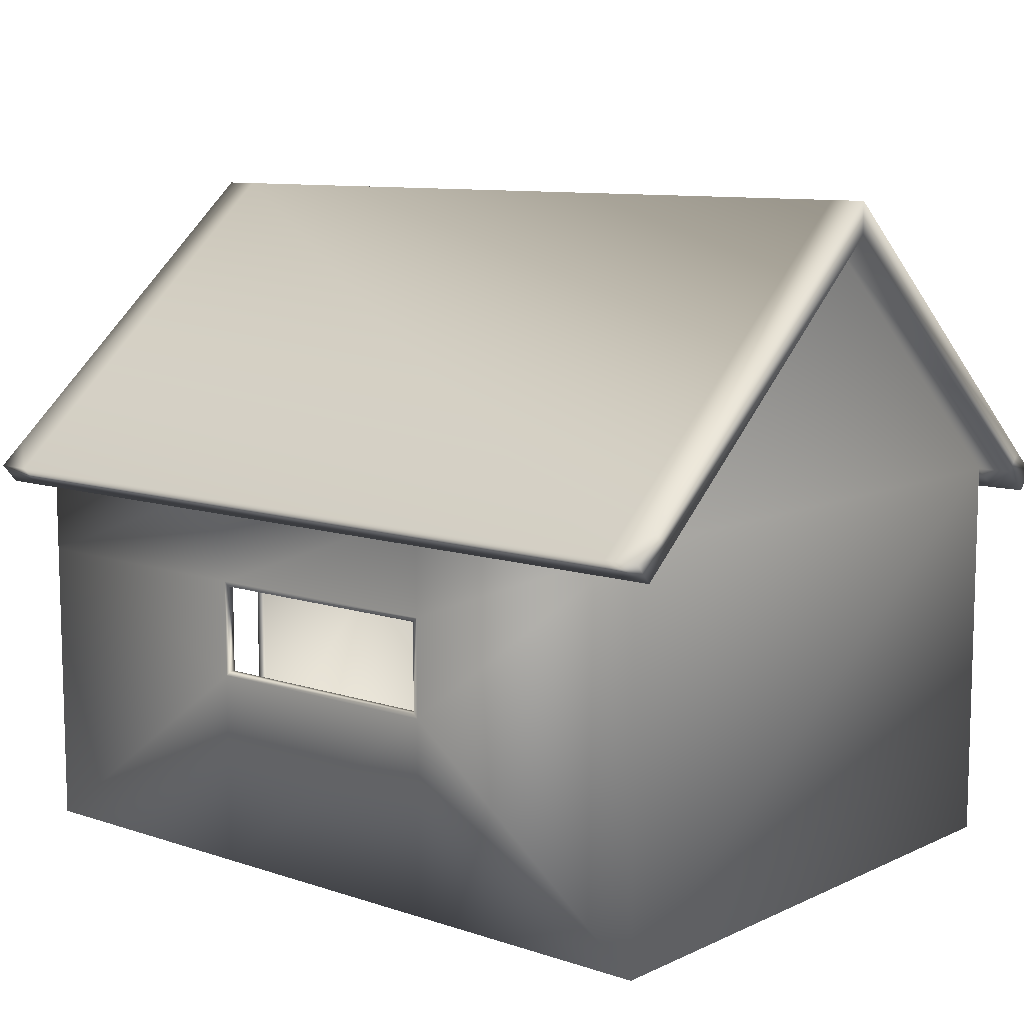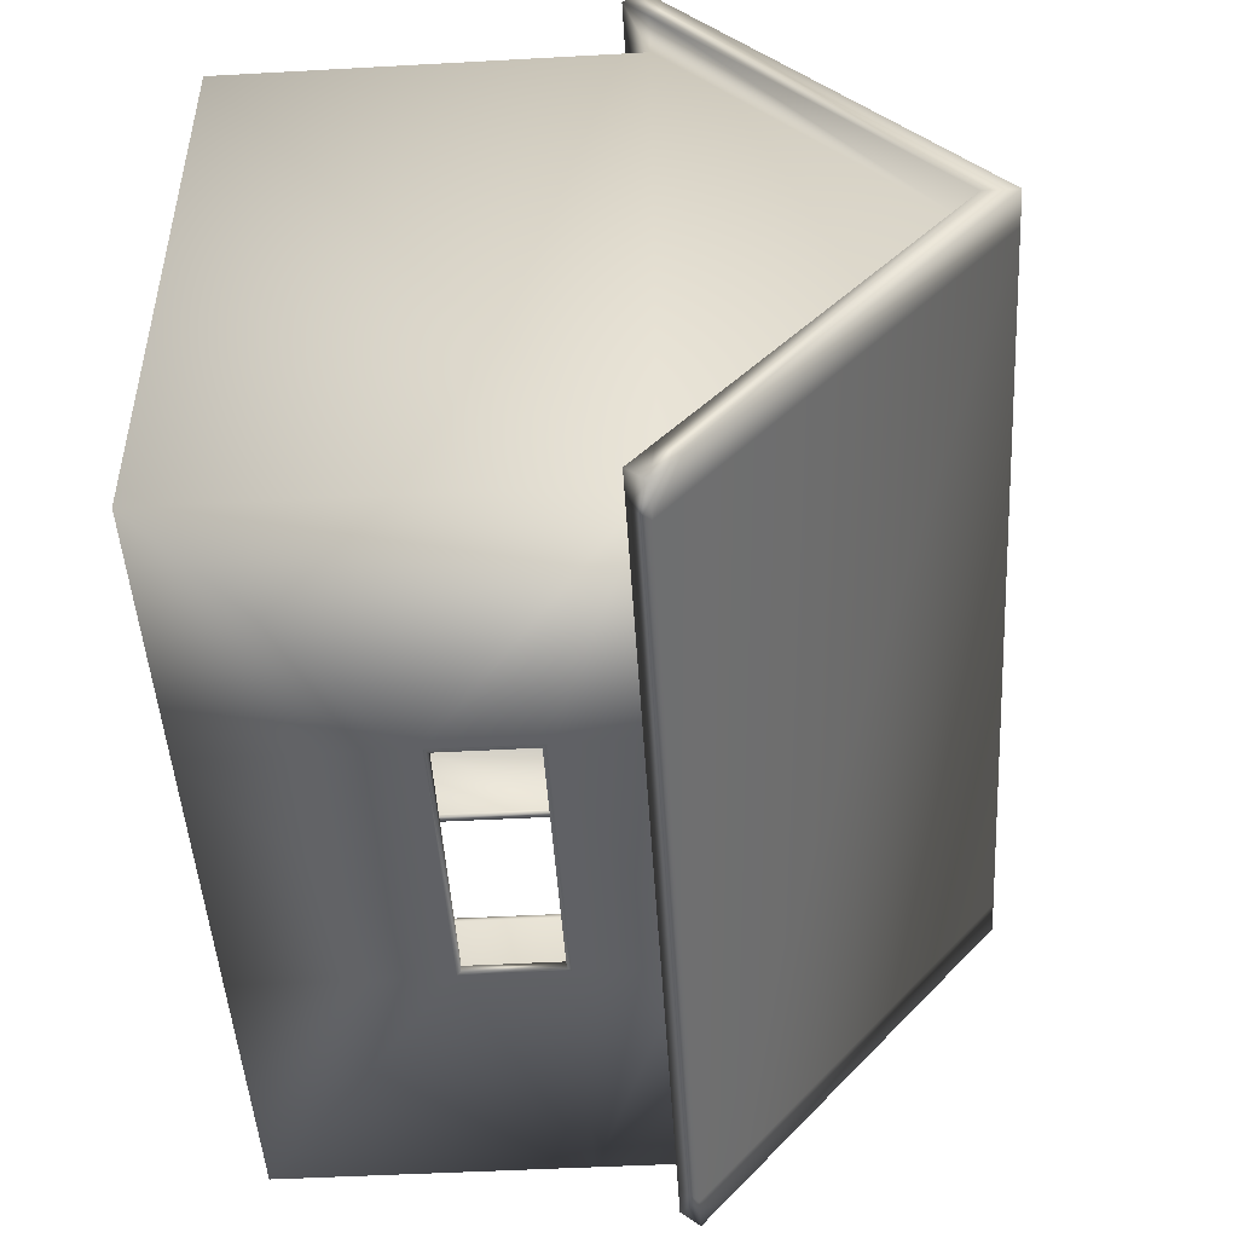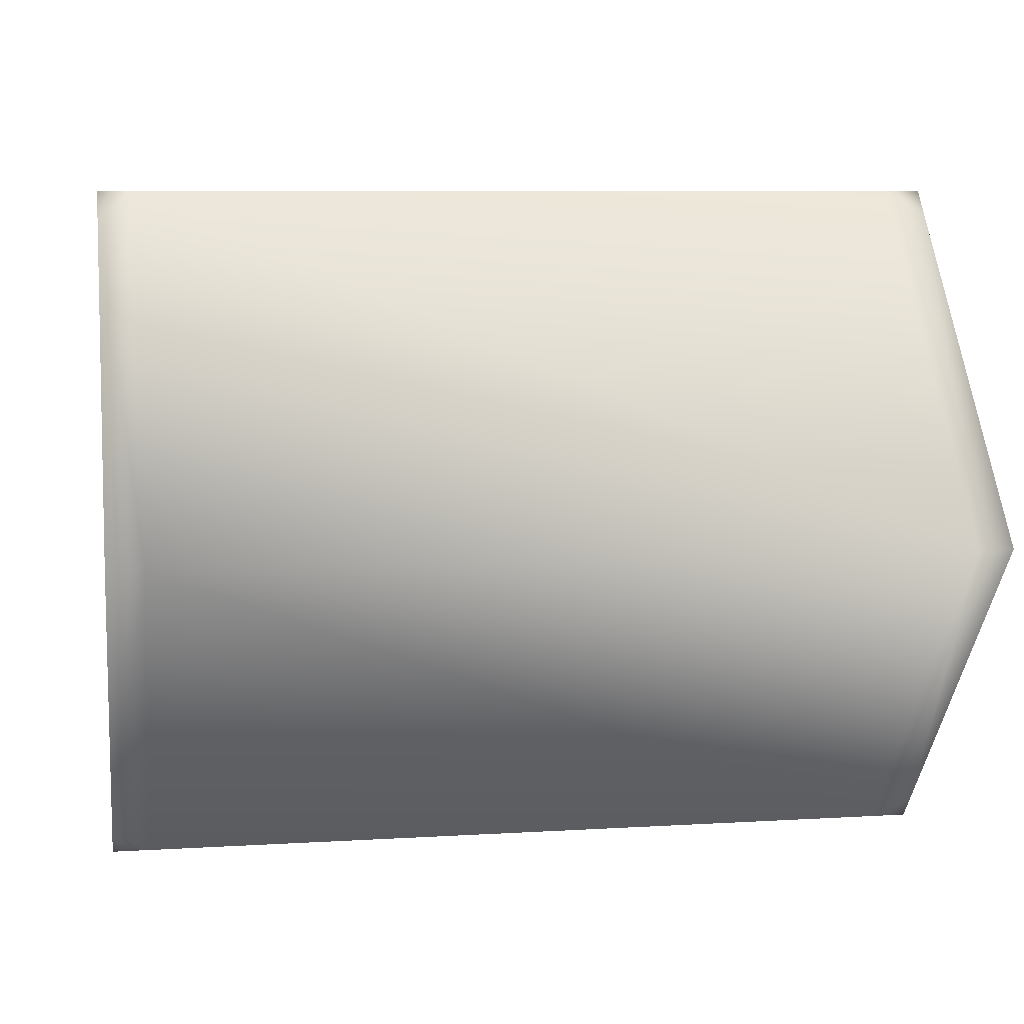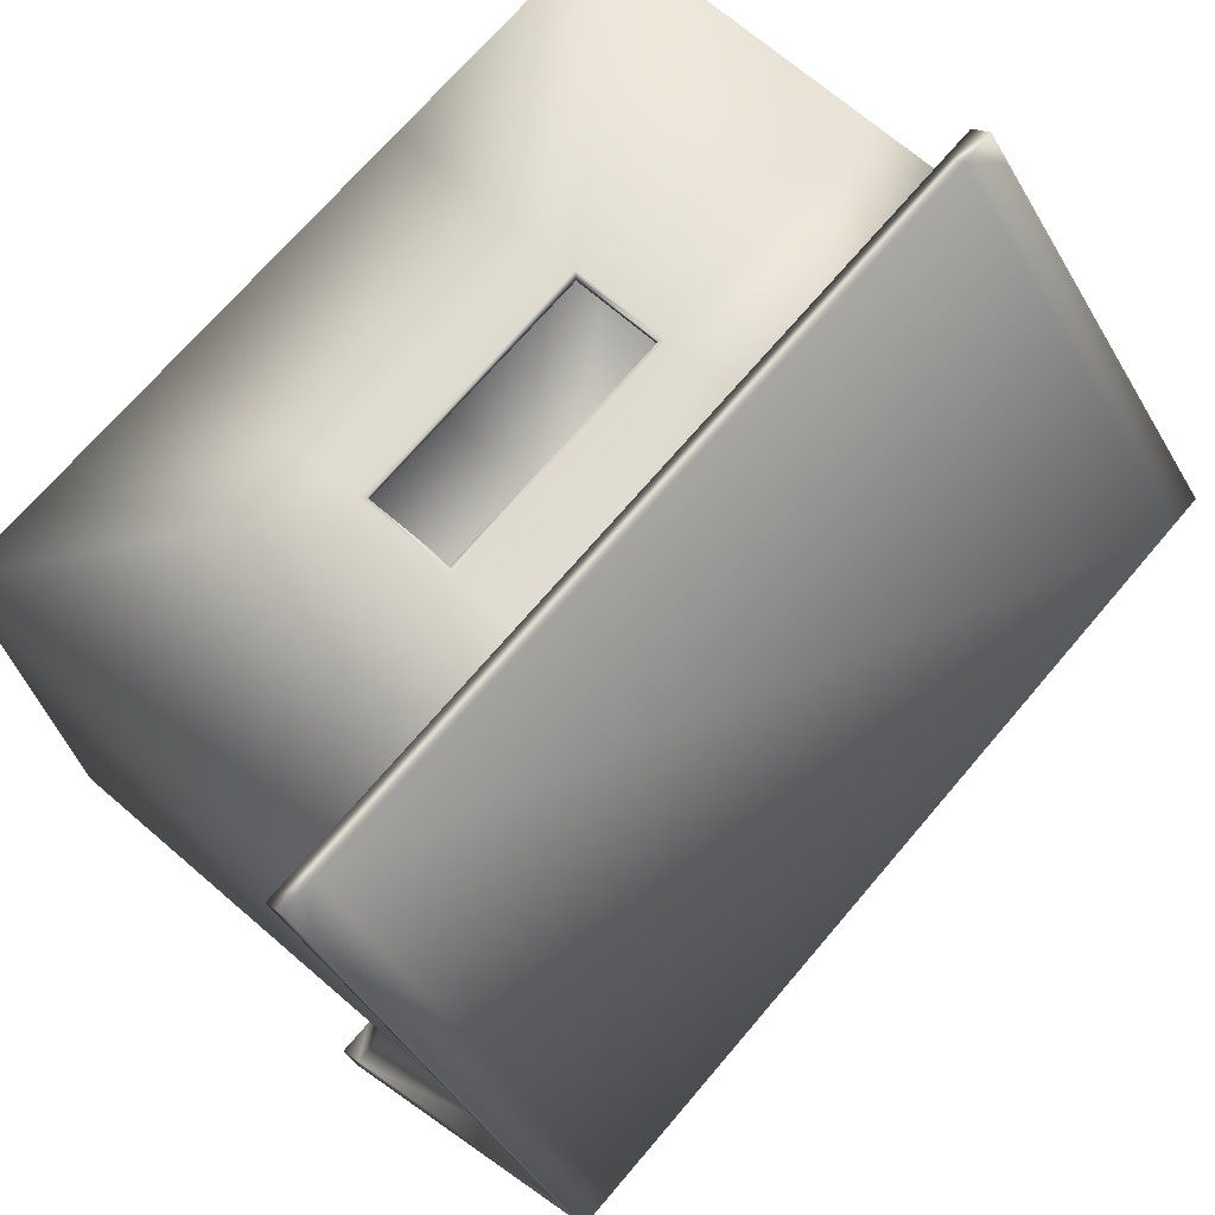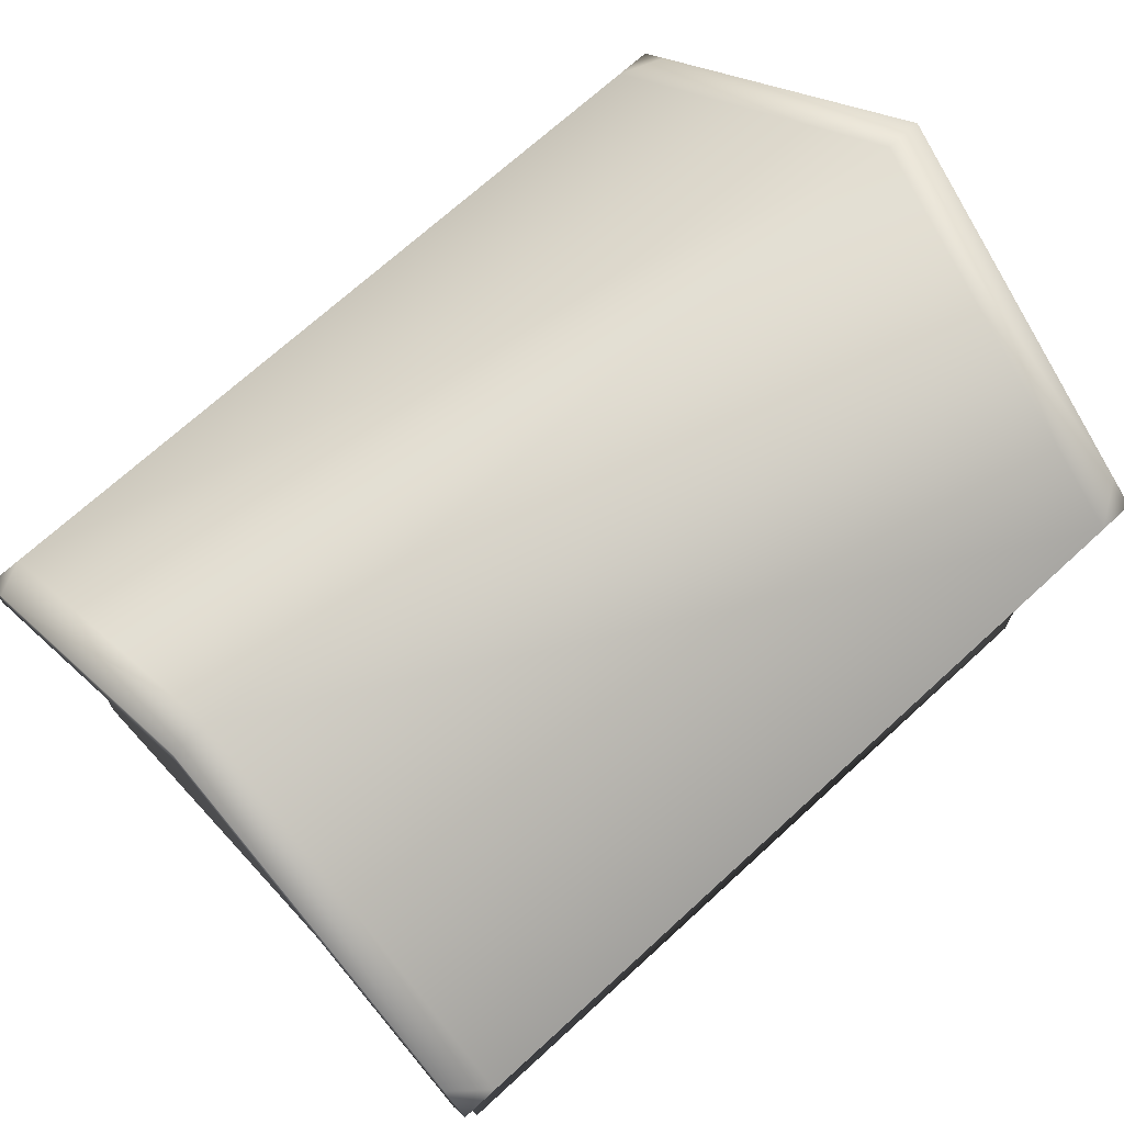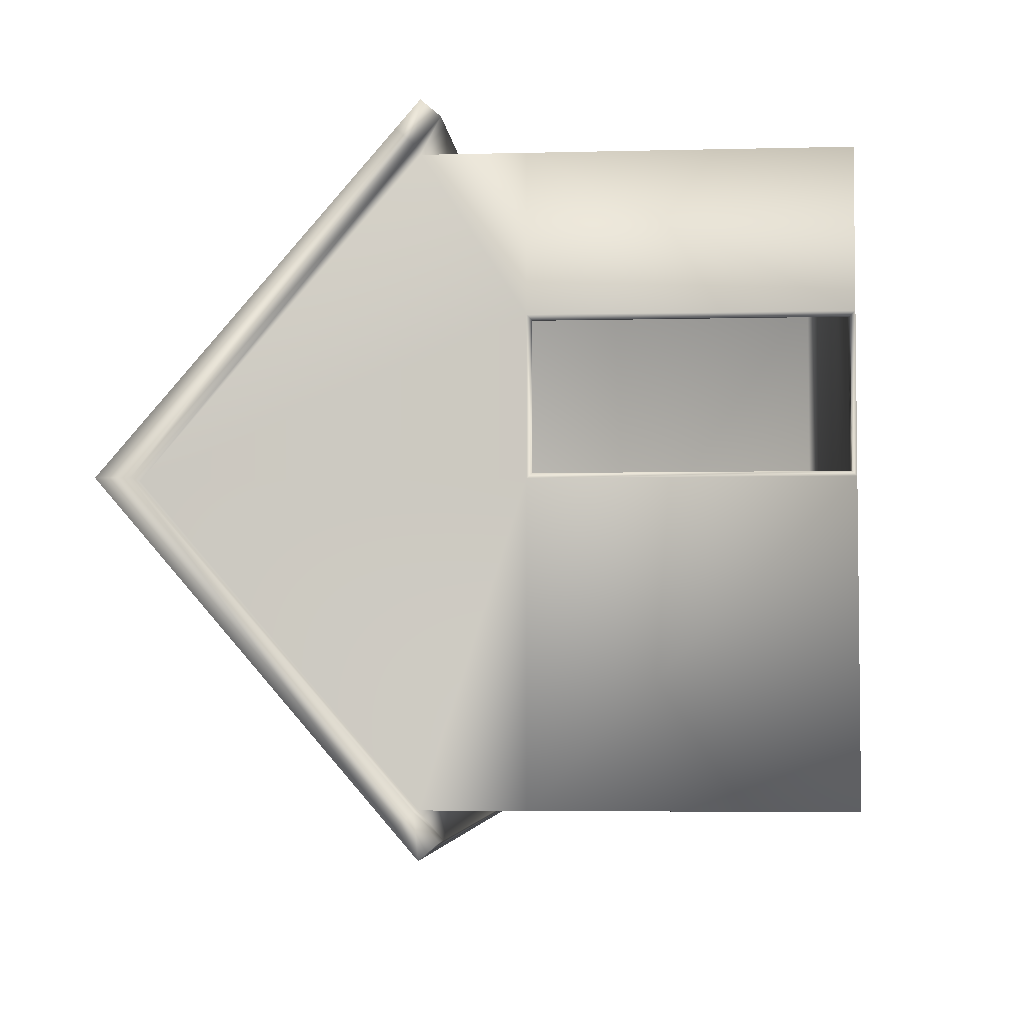
<metadata>
{"format":"obj","ext":"obj","renderer":"f3d","projection":"perspective","resolution":1024,"background":"white","views":[{"elev":9.8,"azim":40.5,"up":"+Y"},{"elev":-48.3,"azim":93.5,"up":"+Z"},{"elev":7.8,"azim":170.2,"up":"+Z"},{"elev":71.1,"azim":130.5,"up":"+Z"},{"elev":69.9,"azim":137.4,"up":"+Y"},{"elev":-4.4,"azim":-85.3,"up":"+Z"}]}
</metadata>
<code>
v  1.36 2.606 2.21
v  -0.3732 2.606 2.21
v  -0.3732 1.963 2.21
v  1.36 1.963 2.21
v  3.044 2.606 2.21
v  -2.106 1.971 2.21
v  -2.106 2.606 2.21
v  -0.3732 1.321 2.21
v  -2.106 0.0372 2.21
v  -0.3732 0.0372 2.21
v  1.36 1.321 2.21
v  1.36 0.0372 2.21
v  3.044 0.0372 2.21
v  3.044 0.0372 -1.685
v  3.044 2.606 -1.685
v  3.044 4.287 0.2626
v  -2.106 0.0372 0.2626
v  -2.106 0.0372 -1.685
v  -0.3629 0.0372 -1.685
v  1.381 0.0372 -1.685
v  -2.106 0.0372 1.236
v  -0.3629 1.321 -1.685
v  1.381 1.321 -1.685
v  -2.106 1.971 -1.685
v  -0.3629 1.963 -1.685
v  -2.106 2.606 -1.685
v  -0.3629 2.606 -1.685
v  1.381 1.963 -1.685
v  1.381 2.606 -1.685
v  -2.34 2.579 2.488
v  -2.34 2.457 2.382
v  -2.106 2.457 2.382
v  -2.106 2.579 2.488
v  3.044 2.457 2.382
v  3.044 2.579 2.488
v  3.278 2.457 2.382
v  3.278 2.579 2.488
v  -2.106 4.5 0.2626
v  -2.34 4.5 0.2626
v  -2.34 2.728 2.316
v  3.044 4.5 0.2626
v  -2.106 2.579 -1.962
v  -2.34 2.728 -1.79
v  3.044 2.579 -1.962
v  -2.34 2.579 -1.962
v  3.278 2.728 -1.79
v  3.278 2.579 -1.962
v  3.278 4.5 0.2626
v  3.278 2.728 2.316
v  -2.106 4.287 0.2626
v  -2.34 4.287 0.2626
v  3.278 4.287 0.2626
v  3.278 2.606 2.21
v  -2.34 2.606 2.21
v  3.278 2.457 -1.857
v  3.044 2.457 -1.857
v  -2.106 2.457 -1.857
v  -2.34 2.457 -1.857
v  -2.34 2.606 -1.685
v  3.278 2.606 -1.685
v  -2.106 1.971 1.236
v  -2.106 1.971 0.2626
v  -2.106 0.06708 0.2925
v  -2.106 1.941 0.2925
v  -2.106 0.06708 1.207
v  -2.106 1.941 1.207
v  1.351 1.351 -1.685
v  -0.333 1.351 -1.685
v  1.351 1.934 -1.685
v  -0.333 1.934 -1.685
v  -0.3433 1.351 2.21
v  -0.3433 1.934 2.21
v  1.33 1.351 2.21
v  1.33 1.934 2.21
v  1.36 1.963 2.165
v  -0.3732 1.963 2.165
v  -0.3732 2.704 2.165
v  1.36 2.704 2.165
v  2.999 2.704 2.165
v  1.36 1.321 2.165
v  -2.061 1.971 2.165
v  -0.3732 1.321 2.165
v  -2.061 2.704 2.165
v  -2.061 0.08229 2.165
v  -0.3732 0.08229 2.165
v  1.36 0.08229 2.165
v  2.999 0.08229 2.165
v  2.999 4.308 0.3077
v  2.999 2.704 -1.64
v  2.999 0.08229 -1.64
v  1.381 0.08229 -1.64
v  -0.3629 0.08229 -1.64
v  -2.061 0.08229 0.2626
v  -2.061 0.08229 1.236
v  -2.061 0.08229 -1.64
v  1.381 1.321 -1.64
v  -0.3629 1.321 -1.64
v  1.381 1.963 -1.64
v  -2.061 1.971 -1.64
v  -0.3629 1.963 -1.64
v  -0.3629 2.704 -1.64
v  -2.061 2.704 -1.64
v  1.381 2.704 -1.64
v  3.233 2.574 2.424
v  3.233 2.521 2.378
v  3.044 2.521 2.378
v  3.044 2.574 2.424
v  -2.106 2.521 2.378
v  -2.106 2.574 2.424
v  -2.295 2.64 2.24
v  -2.295 2.521 2.378
v  -2.295 2.574 2.424
v  3.044 4.44 0.2626
v  3.233 4.401 0.3077
v  3.233 2.693 2.286
v  -2.106 4.44 0.2626
v  3.233 4.308 0.2175
v  3.044 2.574 -1.899
v  3.233 2.693 -1.761
v  3.233 4.401 0.2175
v  3.233 2.574 -1.899
v  -2.106 2.574 -1.899
v  -2.295 2.693 -1.761
v  -2.295 2.574 -1.899
v  -2.295 4.401 0.2175
v  -2.295 2.693 2.286
v  -2.295 4.401 0.3077
v  -2.295 4.308 0.3077
v  -2.061 4.386 0.2175
v  3.233 2.64 2.24
v  3.233 4.308 0.3077
v  3.044 2.521 -1.853
v  -2.106 2.521 -1.853
v  3.233 2.521 -1.853
v  -2.295 2.521 -1.853
v  3.233 2.64 -1.715
v  -2.295 2.64 -1.715
v  -2.295 4.308 0.2175
v  -2.061 1.971 1.236
v  -2.061 1.971 0.2626
v  -2.061 1.941 0.2925
v  -2.061 1.941 1.207
v  -2.061 0.06708 0.2925
v  -2.061 0.06708 1.207
v  1.351 1.934 -1.64
v  1.351 1.351 -1.64
v  -0.333 1.934 -1.64
v  -0.333 1.351 -1.64
v  -0.3433 1.934 2.165
v  -0.3433 1.351 2.165
v  1.33 1.934 2.165
v  1.33 1.351 2.165
g 3DSMesh_0_0
f 1 2 3
f 3 4 1
f 5 1 4
f 6 3 2
f 6 2 7
f 6 8 3
f 6 9 8
f 9 10 8
f 11 8 10
f 10 12 11
f 5 4 11
f 13 5 11
f 13 11 12
f 13 14 15
f 5 13 15
f 15 16 5
f 17 18 19
f 10 17 19
f 19 20 12
f 20 14 13
f 19 12 10
f 20 13 12
f 10 9 21
f 10 21 17
f 20 19 22
f 20 22 23
f 14 20 23
f 22 19 18
f 24 25 22
f 24 22 18
f 24 26 27
f 24 27 25
f 28 25 27
f 29 28 27
f 23 28 15
f 28 29 15
f 23 15 14
f 30 31 32
f 33 30 32
f 33 32 34
f 35 33 34
f 35 34 36
f 36 37 35
f 38 39 40
f 38 40 33
f 38 33 35
f 35 41 38
f 42 43 38
f 43 39 38
f 38 41 42
f 40 30 33
f 41 44 42
f 42 45 43
f 41 46 44
f 46 47 44
f 41 48 46
f 35 49 41
f 49 48 41
f 49 35 37
f 50 51 39
f 50 39 38
f 38 39 51
f 16 52 53
f 53 5 16
f 53 36 5
f 34 1 5
f 34 5 36
f 34 2 1
f 34 32 2
f 32 7 2
f 32 31 7
f 7 31 54
f 7 54 50
f 54 51 50
f 41 48 52
f 16 52 48
f 16 48 41
f 52 16 41
f 47 55 56
f 56 44 47
f 56 57 44
f 57 42 44
f 57 58 42
f 58 45 42
f 26 50 51
f 26 51 59
f 26 59 57
f 27 26 57
f 59 58 57
f 56 27 57
f 56 29 27
f 56 55 60
f 56 15 29
f 15 56 60
f 60 52 16
f 60 16 15
f 51 50 38
f 39 51 40
f 40 51 54
f 40 54 30
f 54 31 30
f 49 37 53
f 49 53 52
f 49 52 48
f 37 36 53
f 48 52 46
f 46 52 60
f 46 60 47
f 60 55 47
f 43 45 59
f 43 59 51
f 43 51 39
f 45 58 59
f 6 7 61
f 6 61 21
f 6 21 9
f 7 50 61
f 50 62 61
f 50 26 62
f 62 26 24
f 62 24 17
f 24 18 17
f 63 64 62
f 62 17 63
f 21 65 63
f 63 17 21
f 62 64 61
f 64 66 61
f 61 66 65
f 65 21 61
f 23 67 28
f 68 67 23
f 23 22 68
f 67 69 28
f 28 69 25
f 69 70 25
f 22 25 70
f 70 68 22
f 71 72 3
f 3 8 71
f 73 71 8
f 3 72 4
f 72 74 4
f 4 74 73
f 73 11 4
f 8 11 73
f 75 76 77
f 75 77 78
f 75 78 79
f 79 80 75
f 81 77 76
f 81 76 82
f 81 83 77
f 84 81 82
f 84 82 85
f 82 80 86
f 86 85 82
f 87 86 80
f 79 87 80
f 79 88 89
f 79 89 87
f 89 90 87
f 86 87 91
f 86 91 92
f 92 85 86
f 87 90 91
f 92 93 85
f 93 94 85
f 94 84 85
f 92 95 93
f 96 97 92
f 92 91 96
f 89 98 96
f 89 96 90
f 96 91 90
f 97 95 92
f 97 99 95
f 99 97 100
f 99 100 101
f 99 101 102
f 101 100 103
f 100 98 103
f 89 103 98
f 104 105 106
f 106 107 104
f 108 109 107
f 110 111 108
f 111 112 109
f 106 108 107
f 108 111 109
f 113 114 115
f 113 115 107
f 113 107 109
f 116 113 109
f 117 88 113
f 118 119 113
f 118 113 116
f 119 120 113
f 115 104 107
f 119 118 121
f 116 122 118
f 116 123 122
f 123 124 122
f 116 125 123
f 109 126 116
f 126 127 116
f 116 128 129
f 109 112 126
f 113 120 117
f 116 127 128
f 83 129 128
f 126 128 127
f 83 128 110
f 110 108 83
f 126 112 110
f 106 105 130
f 78 106 79
f 79 130 131
f 106 78 77
f 106 77 108
f 77 83 108
f 130 79 106
f 115 130 104
f 79 131 88
f 131 114 113
f 115 131 130
f 113 88 131
f 118 122 132
f 122 124 133
f 118 132 134
f 122 133 132
f 124 135 133
f 133 102 101
f 118 134 121
f 103 89 132
f 89 88 117
f 89 117 136
f 89 136 132
f 136 134 132
f 132 101 103
f 132 133 101
f 137 133 135
f 137 135 124
f 137 102 133
f 123 137 124
f 102 137 138
f 129 138 116
f 102 138 129
f 138 125 116
f 123 138 137
f 126 110 128
f 112 111 110
f 114 131 115
f 130 105 104
f 119 121 136
f 119 136 117
f 119 117 120
f 121 134 136
f 125 138 123
f 84 94 139
f 81 84 139
f 139 129 83
f 139 83 81
f 129 139 140
f 129 140 102
f 140 93 99
f 140 99 102
f 93 95 99
f 140 141 93
f 139 142 140
f 142 141 140
f 141 143 93
f 94 144 142
f 94 142 139
f 143 144 94
f 94 93 143
f 98 145 146
f 146 96 98
f 100 147 98
f 147 145 98
f 146 148 97
f 97 96 146
f 148 147 100
f 100 97 148
f 76 149 150
f 150 82 76
f 75 151 76
f 151 149 76
f 150 152 80
f 80 82 150
f 152 151 75
f 75 80 152
f 71 150 149
f 71 149 72
f 72 149 74
f 149 151 74
f 74 151 152
f 152 73 74
f 73 152 71
f 152 150 71
f 67 146 145
f 67 145 69
f 145 147 70
f 70 69 145
f 70 147 148
f 148 68 70
f 148 146 67
f 67 68 148
f 143 141 64
f 64 63 143
f 64 141 142
f 64 142 66
f 142 144 65
f 65 66 142
f 144 143 63
f 63 65 144

</code>
